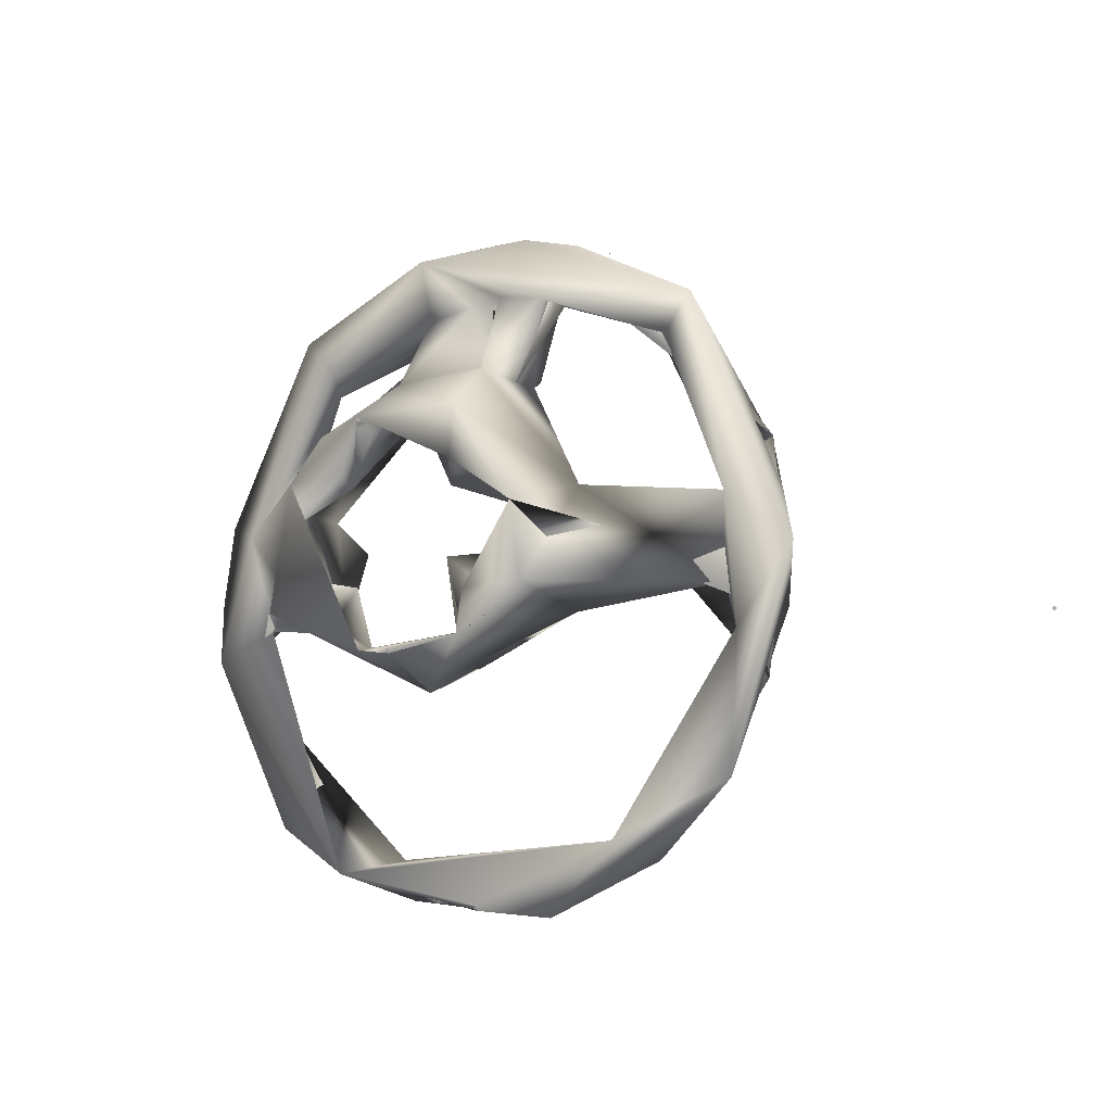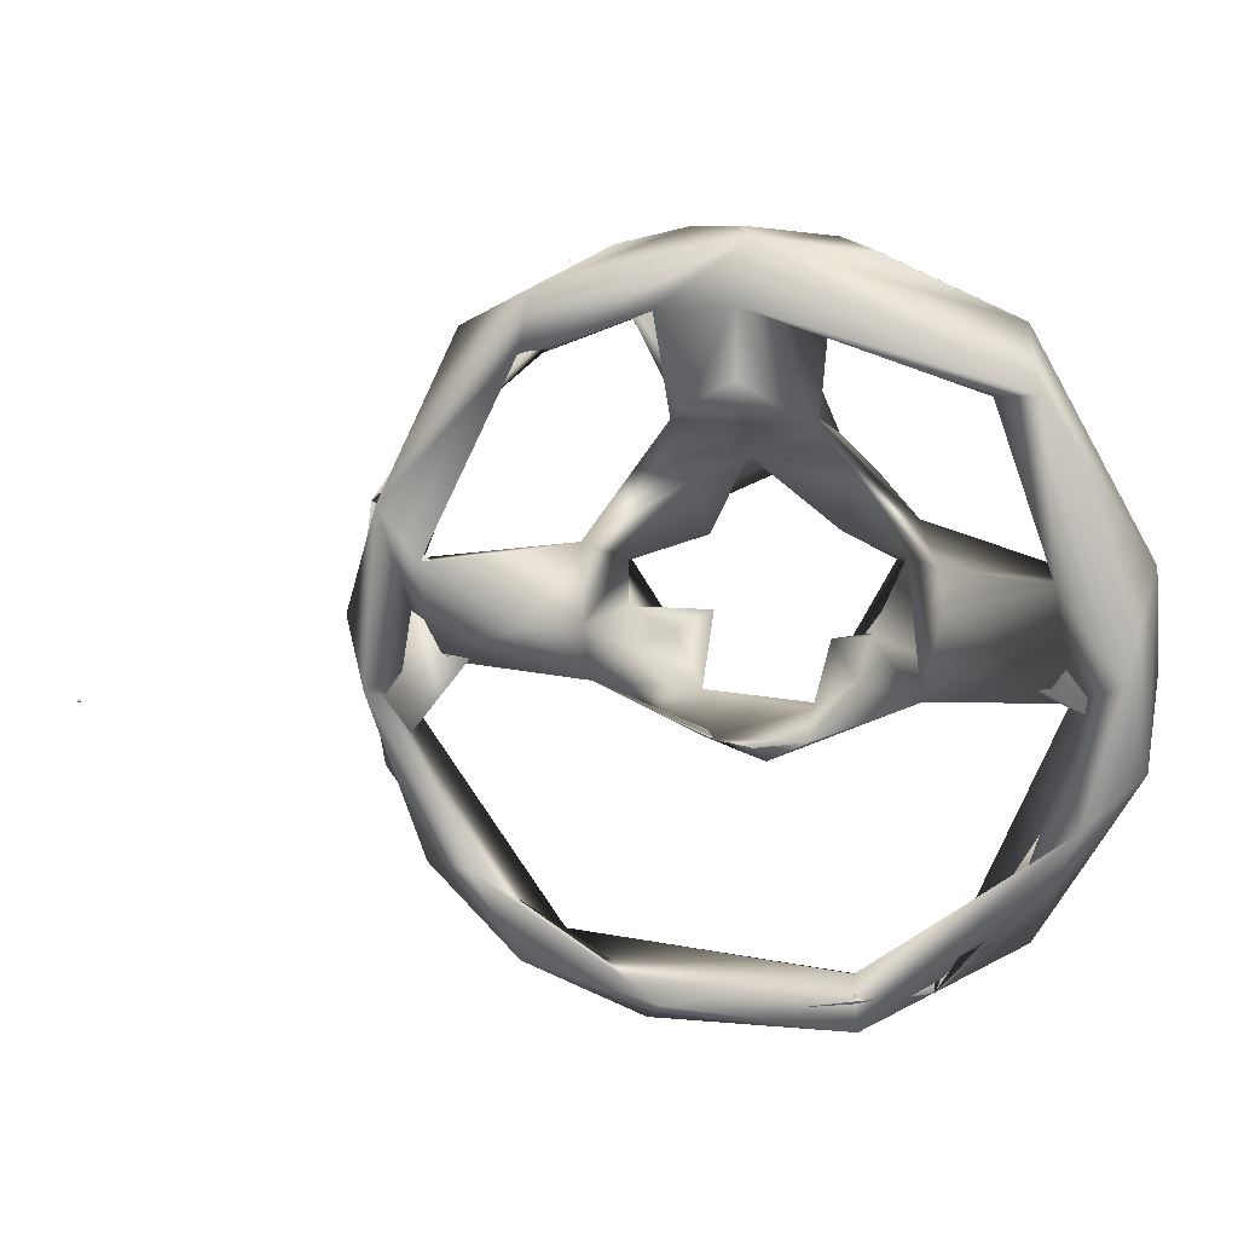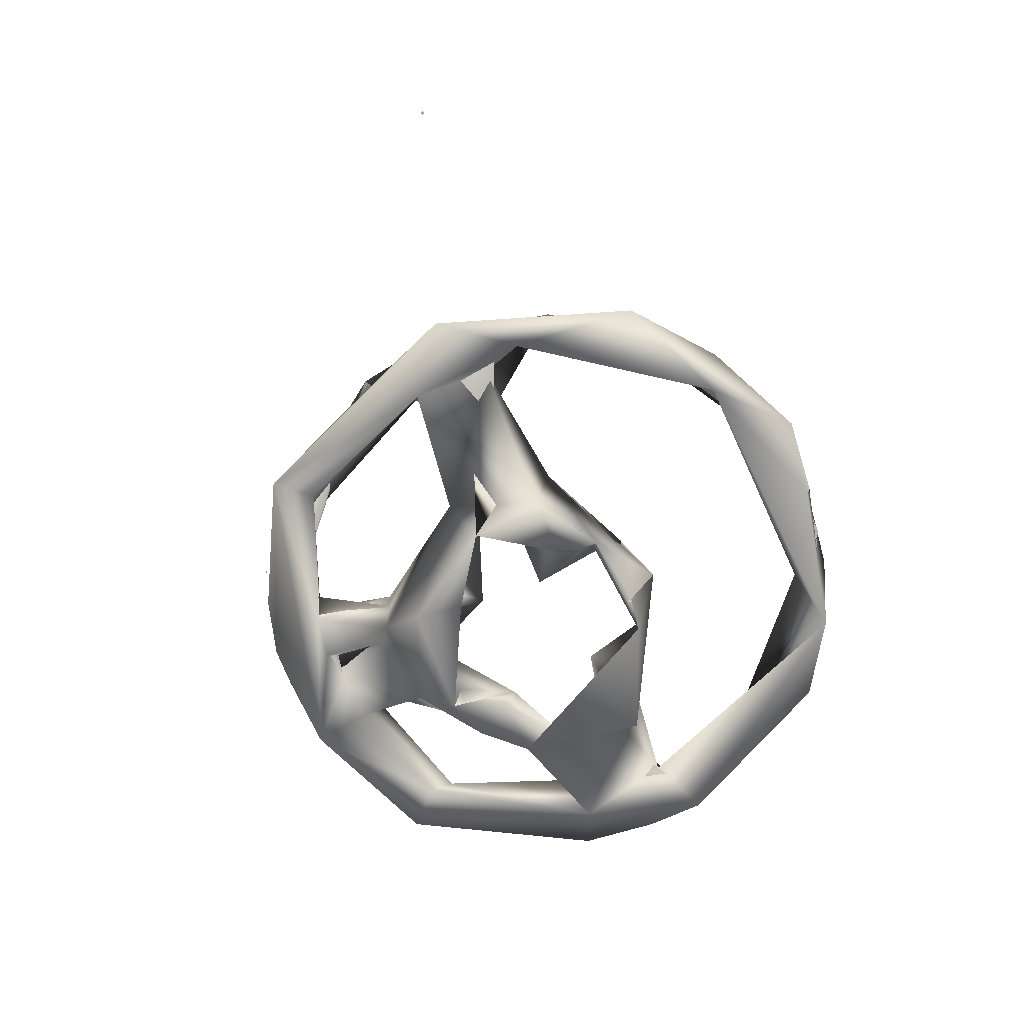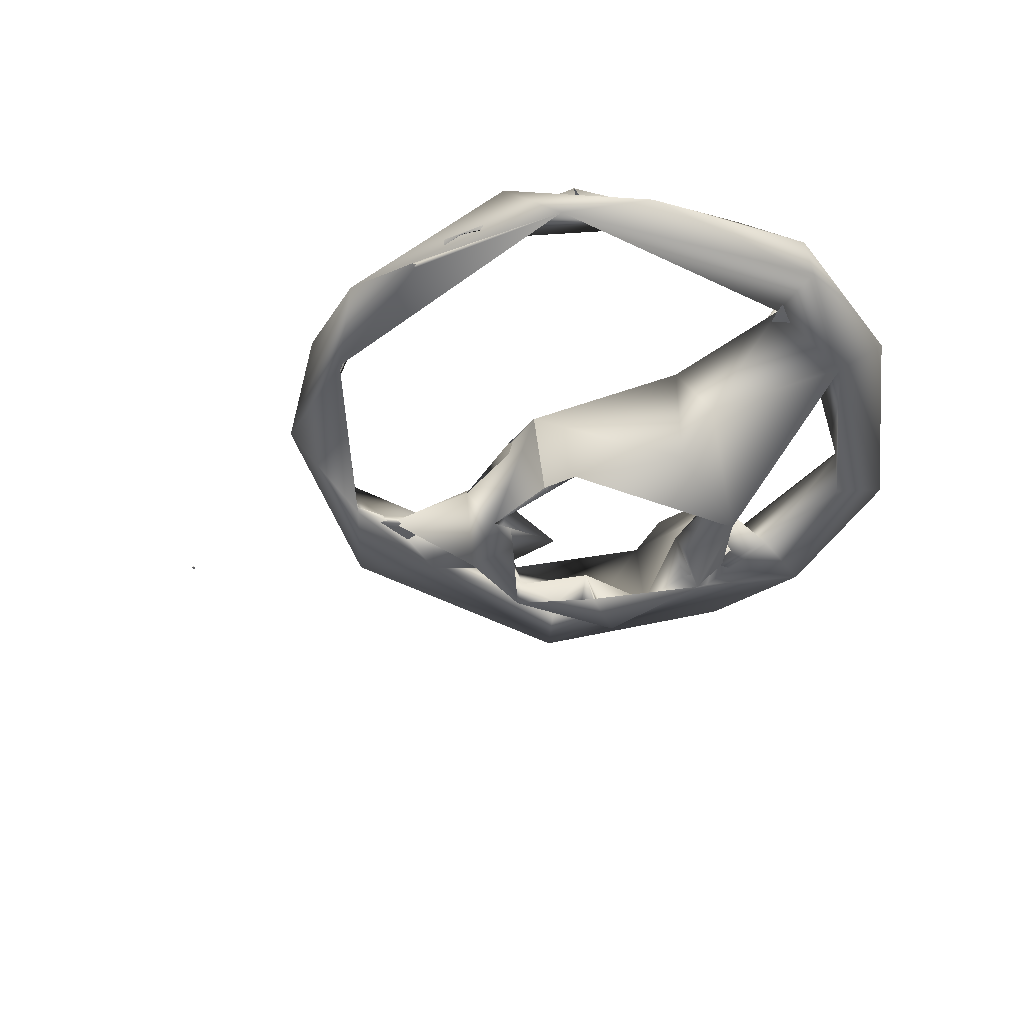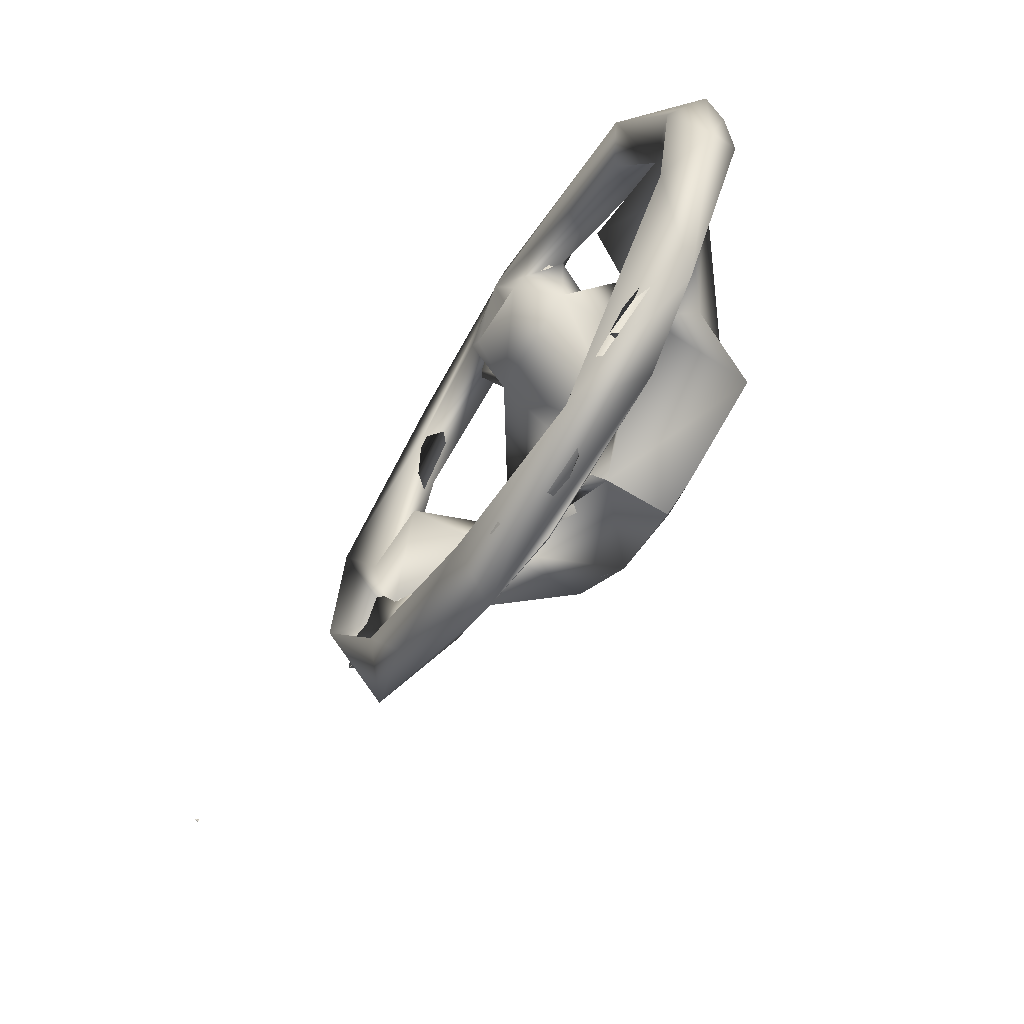
<metadata>
{"format":"obj","ext":"obj","renderer":"f3d","projection":"perspective","resolution":1024,"background":"white","views":[{"elev":-9.9,"azim":32.9,"up":"+Z"},{"elev":12.9,"azim":-165.9,"up":"+Z"},{"elev":-73.8,"azim":112.2,"up":"+Y"},{"elev":-44.5,"azim":-143.4,"up":"+Y"},{"elev":-66.5,"azim":-122.4,"up":"+Z"}]}
</metadata>
<code>
o Lenkrad_sw-v2.001
v 33 -176.2 4.421
v -39.59 -173 -100.4
v 41.64 -178.3 -113.4
v -67.34 -175.3 -46.69
v -100.5 -112 -74.5
v 181.5 -86.39 -66.79
v -34.66 -92.26 32.7
v -19.73 -67.49 45.29
v 37.24 -163 -6.203
v -167.4 -82.07 -13.5
v -183 -98 -103.5
v -173.9 -64.82 -71.3
v -81.13 -110.5 -95.6
v 149.4 -91.79 -83.96
v -14.25 -88.63 86.33
v -31.76 -90.83 -244.8
v -177.2 -87.06 -75.39
v 59.42 -168.4 -24.12
v 160.4 -87.05 -39.05
v 98.82 -74.87 63.37
v 0.6313 -127.9 -127.7
v 22.91 -129.3 -124.4
v -29.64 -106.5 28.95
v 151.8 -96.86 -36.92
v -170.9 -75.44 -18.37
v -161.4 -88.98 -43.91
v 57.07 -173.2 -103.1
v -159.6 -100.7 -32.18
v -113.2 -100.2 -74.24
v 36.76 -72.47 84.17
v -24.7 -176.9 8.229
v 47.66 -176.2 -97.47
v 28.2 -167.9 -70.63
v 10.6 -74.7 -243.8
v 12.54 -170 5.301
v -56.22 -179.7 -37.07
v -54.81 -179.7 -37.06
v 38.58 -171.6 2.413
v 19.95 -67.24 43.49
v -0.1124 -179.7 -117.2
v 16.19 -88.1 81.05
v -71.59 -176.2 -89.29
v -69.37 -168 -73.77
v 158.1 -96.93 -108.6
v 116.8 -107.8 -74.9
v -142 -81.18 -32.75
v 56.82 -84.37 -235
v -36.74 -170 5.657
v -29.65 -167.3 -81.8
v 39.2 -173.5 -100.5
v 45.34 -178.1 -89.76
v 84.43 -98.35 -214.3
v 43.19 -92.67 -253.4
v -125.1 -90.92 49.15
v -86.52 -112.9 -32.99
v -185 -81.02 -114.1
v 156 -84.29 -87.02
v -48.95 -163.4 -78.58
v -167.7 -88.06 -95.71
v 109.9 -107.3 -58.85
v -104.5 -98.07 60.85
v -41.36 -98.08 115.9
v 106.8 -109.7 -74.25
v -26.82 -82.09 -238.2
v -119.7 -105.1 -61.56
v -114.6 -106.4 -61.11
v -58.2 -87.82 111.2
v 56.09 -85.17 98.61
v 37.22 -95.84 82.96
v -8.431 -95.44 84.39
v 47.25 -170.3 -99.71
v 166.7 -90.22 -96.6
v 47.33 -165.4 -81.8
v -43.26 -165.9 -102.1
v 57.98 -88.47 111.2
v 57.98 -87.82 111.2
v 25.29 -91.88 119.3
v 34.32 -176.2 -20.53
v 57.71 -77.37 100.5
v -7.394 -76.43 89.29
v 70.5 -166.5 -70.91
v -47.16 -77.47 101.2
v 191 -96.31 -66.27
v -2.539 -64.55 87.92
v -51.41 -172 -84.92
v -106.7 -101.7 -60.94
v 94.37 -72.38 -61.65
v 73.61 -177.6 -46.88
v -125.5 -93.29 81.09
v 147.8 -76.52 -35.92
v 142.4 -82.82 -170.7
v -0.1124 -178.4 -119.9
v -19.97 -178.6 -116.9
v 164 -64.24 -7.024
v 80.63 -117.1 -69.83
v 11.99 -97.13 87.28
v -115.5 -103.2 -60
v -56.31 -86.31 -220.5
v 118.3 -99.73 -68.8
v 30.34 -66.44 -236.6
v 134 -98.15 71.88
v -82.2 -85.07 93.61
v -121.5 -81.56 -197.2
v -91.33 -99.34 -227.8
v 65.62 -145.7 -85.78
v 115.6 -94.29 52.11
v 46.62 -85.7 -230.6
v -95.66 -72.35 -220.9
v 151 -91.18 -184.2
v -26.15 -87.4 73.11
v 55.25 -87.31 92.5
v 69.65 -164 -47.43
v -35.48 -175.7 -21.4
v -96.91 -82.63 -212.4
v 100.3 -75.34 -224
v -46.22 -174.1 -97.86
v -157.5 -66.39 -138.7
v 77.54 -173.8 -88.06
v 33.24 -165.5 -110.2
v 56.53 -167.2 -91.15
v -139.2 -77.81 46.82
v 33.37 -93.98 33.09
v 39.08 -179 6.947
v 44.42 -175 -19.38
v -154.1 -85.96 -151.9
v -18.95 -109.2 30
v -175.9 -73.82 -95.15
v 143.5 -90.4 19.22
v -26.34 -126.9 -122.7
v -74.13 -147.8 -81.96
v -66.06 -161.5 -38.57
v -112.6 -78.37 50.33
v -95.38 -138.1 -81.23
v -18.55 -170.1 1.444
v 18.49 -104.9 30.68
v -0.1124 -128.5 -128.3
v -0.1124 -128.1 -128.1
v 0.416 -128.1 -128.1
v -116.6 -107.1 -74.82
v 92.52 -71.37 92.47
v 91.82 -114 -51.06
v 1.174 -84.14 53.22
v -41.81 -163.5 -5.063
v 84.91 -130.1 -32.64
v 166.2 -77.48 -133.6
v 169.9 -75.53 -6.856
v -135.7 -94.06 -201
v -4.545 -135.5 -136
v 19.62 -109.5 32.18
v 122.8 -68.45 -179.4
v -0.1125 -98.11 -249.1
v -21.77 -163.4 -116.1
v -33.44 -168.3 -28.87
v -149.5 -91.88 -87.05
v -57.72 -165.9 -25.05
v -79.17 -179.3 -92.99
v -63.74 -173.2 -22.93
v -59.07 -167.4 -95.51
v 30.68 -110.1 30.46
v 37.4 -174.8 -8.063
v -46.14 -174.8 -13.16
v -118.1 -100.2 -68.26
v 100.8 -79.86 -213.5
v -6.906 -68.82 116.3
v -184.7 -86.67 -22.14
v -42.8 -91.05 93.46
v 26.57 -135.7 35.78
v -48.48 -176.4 -0.2825
v -47.68 -163.6 4.453
v -187.1 -91.88 -68.44
v 119.1 -83.98 -187.5
v 110.4 -101.1 -66.4
v -24.97 -138.1 33.98
v 107.3 -100.4 -72.92
v 55.99 -179.7 -37.06
v 54.58 -179.7 -37.07
v -58.2 -88.47 111.2
v 2.939 -88.57 120.4
v -0.1125 -87.63 120.4
v -0.1124 -88.47 120.4
v -94.13 -74.24 -44.46
v -61.14 -69.98 -242.4
v -134.2 -65.23 53.39
v 30.38 -167.5 -33.41
v -0.1124 -99.39 -246.4
v -69.73 -175.6 -23.07
v 171.9 -64.89 -94.94
v -0.1124 -127.9 -127.7
v -49.19 -179.7 -90.77
v -49.04 -179.7 -89.36
v -94.66 -119.3 -51.81
v 0.1548 -128.2 -128.2
v 123.4 -83.69 58.6
v 99.46 -110.2 -73.95
v 49.57 -179.7 -89.87
v 48.21 -179.7 -90.26
v -38.91 -90.69 82.52
v 76.49 -118.8 -97.17
v -1.545 -88.47 120.4
v -55.9 -88.47 111.9
v 79.05 -87.82 102.9
v 78.08 -88.47 103.8
v 77.81 -87.65 103.3
v 55.45 -87.82 112
v 2.619 -88.47 120.4
v 0.3174 -127.8 -128.2
v -1.602 -179.3 -118.9
v -1.612 -98.83 -247.8
v -187.5 -92.71 -67.08
v -79.65 -87.82 102.7
v -81.81 -88.24 101.7
v -63.63 -87.82 109.3
v -26.22 -88.47 118.6
v -47.88 -88.47 114.2
v 28.92 -88.47 118.2
v 52.33 -87.82 112.9
v 75.85 -87.82 104.3
v 81.59 -88.24 101.7
v 48.39 -88.47 114.1
v -42.03 -88.47 115.7
v 1.141 -181.2 -118.7
f 164 89 67
f 94 83 187
f 117 56 12
f 86 5 4
f 98 182 117
f 3 40 92
f 148 3 92
f 40 93 92
f 85 93 2
f 117 12 154
f 30 39 84
f 140 164 77
f 155 113 161
f 49 58 43
f 162 139 65
f 162 65 66
f 86 162 66
f 67 89 177
f 178 179 180
f 51 32 120
f 183 89 164
f 172 63 60
f 60 45 99
f 60 99 172
f 174 45 63
f 34 47 163
f 14 87 90
f 107 64 34
f 192 137 136
f 148 93 156
f 179 164 62
f 21 138 188
f 111 79 41
f 59 139 127
f 151 53 185
f 173 186 168
f 139 5 127
f 153 48 161
f 113 155 153
f 5 139 66
f 179 180 199
f 67 200 177
f 201 202 203
f 204 76 75
f 179 205 180
f 21 22 188
f 206 21 188
f 188 138 206
f 136 137 206
f 136 206 192
f 192 206 138
f 40 92 207
f 151 208 185
f 178 179 199
f 106 90 24
f 95 105 81
f 117 147 56
f 55 46 28
f 22 152 119
f 52 53 109
f 109 44 52
f 77 75 76
f 76 140 77
f 68 79 193
f 100 52 150
f 56 147 11
f 90 87 144
f 12 56 165
f 16 108 103
f 33 50 120
f 72 57 45
f 110 48 23
f 31 157 48
f 173 31 123
f 20 90 106
f 38 160 124
f 147 117 182
f 132 28 46
f 173 142 70
f 86 66 139
f 82 166 110
f 151 104 53
f 121 82 102
f 193 128 111
f 141 81 194
f 159 149 41
f 35 134 153
f 6 91 72
f 152 22 129
f 101 77 62
f 133 154 13
f 60 141 19
f 114 125 108
f 165 11 28
f 123 167 173
f 97 26 191
f 34 16 47
f 46 55 181
f 31 173 168
f 16 34 108
f 29 127 5
f 165 170 11
f 182 104 147
f 61 28 132
f 26 10 54
f 59 127 103
f 77 101 75
f 140 75 101
f 18 112 88
f 42 158 43
f 83 109 187
f 3 27 119
f 44 109 83
f 52 104 185
f 185 53 52
f 15 41 80
f 53 104 182
f 20 30 164
f 15 126 110
f 156 133 13
f 22 188 129
f 174 63 172
f 8 197 84
f 171 163 145
f 183 46 12
f 192 138 137
f 191 66 97
f 14 187 44
f 115 53 100
f 180 179 62
f 30 122 39
f 98 104 52
f 100 150 115
f 74 58 49
f 127 125 103
f 4 5 43
f 148 22 198
f 43 58 131
f 78 184 124
f 118 14 144
f 177 89 62
f 120 27 81
f 126 31 48
f 35 149 1
f 89 165 28
f 32 71 120
f 62 61 197 70 96 69
f 99 45 174
f 26 17 10
f 34 64 108
f 100 98 52
f 104 117 154
f 193 146 6
f 50 51 120
f 183 132 46
f 61 62 89
f 13 130 58
f 151 185 104
f 159 38 1
f 145 57 72
f 59 17 26
f 135 149 35
f 131 153 4
f 164 30 84
f 165 183 12
f 186 28 133
f 21 22 138
f 59 125 17
f 73 33 81
f 72 19 6
f 123 31 78
f 29 86 139
f 112 95 81
f 142 39 8
f 5 42 43
f 51 50 3
f 13 181 55
f 164 140 20
f 54 166 82
f 186 7 55
f 72 171 145
f 68 193 111
f 14 90 94
f 92 93 148
f 129 74 152
f 107 34 163
f 143 55 7
f 15 110 166
f 129 13 74
f 14 94 187
f 124 184 18
f 48 157 155
f 74 13 58
f 7 197 8
f 13 129 148
f 82 121 54
f 148 156 13
f 112 18 184
f 105 73 81
f 7 186 173
f 4 93 85
f 110 126 48
f 59 103 108
f 87 198 95
f 198 105 95
f 35 7 122
f 94 101 83
f 14 198 87
f 5 86 29
f 122 9 35
f 17 125 127
f 163 171 107
f 182 100 53
f 165 89 183
f 28 186 55
f 80 82 110
f 7 35 143
f 84 96 70
f 41 79 159
f 168 186 31
f 48 155 161
f 103 125 114
f 10 121 102
f 143 153 131
f 163 47 91
f 53 115 109
f 191 26 86
f 86 4 191
f 44 150 52
f 98 117 104
f 130 13 131
f 101 94 140
f 80 110 23
f 139 162 29
f 112 184 9
f 47 16 64
f 174 194 57
f 140 76 75
f 59 108 125
f 43 131 4
f 25 26 54
f 144 122 167
f 79 82 80
f 102 54 10
f 18 38 124
f 171 72 91
f 50 71 32
f 146 145 6
f 79 111 146
f 95 112 144
f 170 165 56
f 106 30 20
f 44 187 150
f 111 128 146
f 171 47 107
f 30 106 69
f 144 14 24
f 84 183 164
f 198 119 105
f 1 149 159
f 64 114 108
f 9 144 112
f 154 133 28
f 5 66 191
f 144 87 95
f 143 131 55
f 11 170 56
f 132 197 61
f 156 186 133
f 79 146 193
f 3 93 40
f 60 63 194
f 16 114 64
f 145 163 91
f 31 134 35
f 119 198 22
f 98 100 182
f 43 85 49
f 23 126 80
f 144 9 122
f 184 35 9
f 89 28 61
f 35 184 38
f 134 48 153
f 152 74 49
f 173 70 197
f 173 167 142
f 134 31 126
f 73 119 33
f 154 46 181 13
f 78 88 123
f 60 88 112 141
f 84 142 8
f 130 131 58
f 107 47 64
f 71 27 120
f 142 167 96
f 155 157 4 153
f 81 33 120
f 145 91 6
f 118 198 14
f 153 161 31
f 31 113 153
f 93 152 158 42
f 24 90 144
f 13 55 131
f 126 48 134
f 166 54 102
f 81 141 112
f 105 119 73
f 121 25 54
f 46 154 12
f 116 85 158
f 84 142 96
f 50 32 51 88 81 27 3
f 15 80 126
f 7 173 197
f 85 2 49
f 171 91 47
f 144 88 118
f 121 10 25
f 128 19 146
f 96 167 69
f 16 103 114
f 35 153 143
f 43 158 85
f 99 174 57 145 146 19 141 172
f 1 88 78 124 160
f 159 135 35 38
f 26 25 127 29 162 86
f 164 179 178 77
f 68 102 82 79
f 118 88 51 3
f 186 156 93 4 113 31
f 71 50 33 119 27
f 2 116 158 152 49
f 191 4 42 5
f 24 14 44 83 101
f 84 70 142
f 101 62 69 106 24
f 135 159 79 80
f 119 152 93 3
f 18 88 1 38
f 122 30 69 167
f 25 10 17 127
f 148 136 137 138 22
f 11 147 104 154 28
f 35 1 160 78 31
f 157 31 161 113 4
f 160 38 184 78
f 123 88 144 167
f 94 90 20 140
f 126 23 48
f 41 149 135 80
f 172 141 194 174
f 84 39 142
f 129 137 136 148
f 198 118 3 148
f 178 180 62 77
f 128 193 6 19
f 111 41 15 166
f 116 2 93 42 4 85
f 84 197 132 183
f 19 72 45 60
f 188 138 137 129
f 122 7 8 39
f 60 194 81 88
f 166 102 68 111
f 57 194 63 45
f 150 187 109 115
f 62 164 67 177
f 65 139 59 26 97
l 205 215
l 36 37
l 210 211
l 210 212
l 220 213
l 219 215
l 200 214
l 199 213
l 204 216
l 217 203
l 201 218
l 195 196
l 168 169
l 40 221
l 170 209
l 76 217
l 176 175
l 189 190
o Lenkrad_sw-v2
v 313 -59.99 -108.2
v 313 -57.99 -107.2
v 313.2 -59.99 -108.2
v 313.4 -59.99 -108.1
v 313.6 -59.99 -108
v 313.7 -59.99 -107.9
v 313.8 -59.99 -107.8
v 313.9 -59.99 -107.6
v 314 -59.99 -107.4
v 314 -59.99 -107.2
v 314 -59.99 -107
v 313.9 -59.99 -106.8
v 313.8 -59.99 -106.6
v 313.7 -59.99 -106.5
v 313.6 -59.99 -106.4
v 313.4 -59.99 -106.3
v 313.2 -59.99 -106.2
v 313 -59.99 -106.2
v 312.8 -59.99 -106.2
v 312.6 -59.99 -106.3
v 312.5 -59.99 -106.4
v 312.3 -59.99 -106.5
v 312.2 -59.99 -106.6
v 312.1 -59.99 -106.8
v 312 -59.99 -107
v 312 -59.99 -107.2
v 312 -59.99 -107.4
v 312.1 -59.99 -107.6
v 312.2 -59.99 -107.8
v 312.3 -59.99 -107.9
v 312.5 -59.99 -108
v 312.6 -59.99 -108.1
v 312.8 -59.99 -108.2
f 222 223 224
f 224 223 225
f 225 223 226
f 226 223 227
f 227 223 228
f 228 223 229
f 229 223 230
f 230 223 231
f 231 223 232
f 232 223 233
f 233 223 234
f 234 223 235
f 235 223 236
f 236 223 237
f 237 223 238
f 238 223 239
f 239 223 240
f 240 223 241
f 241 223 242
f 242 223 243
f 243 223 244
f 244 223 245
f 245 223 246
f 246 223 247
f 247 223 248
f 248 223 249
f 249 223 250
f 250 223 251
f 251 223 252
f 252 223 253
f 253 223 254
f 254 223 222
f 222 224 225 226 227 228 229 230 231 232 233 234 235 236 237 238 239 240 241 242 243 244 245 246 247 248 249 250 251 252 253 254

</code>
